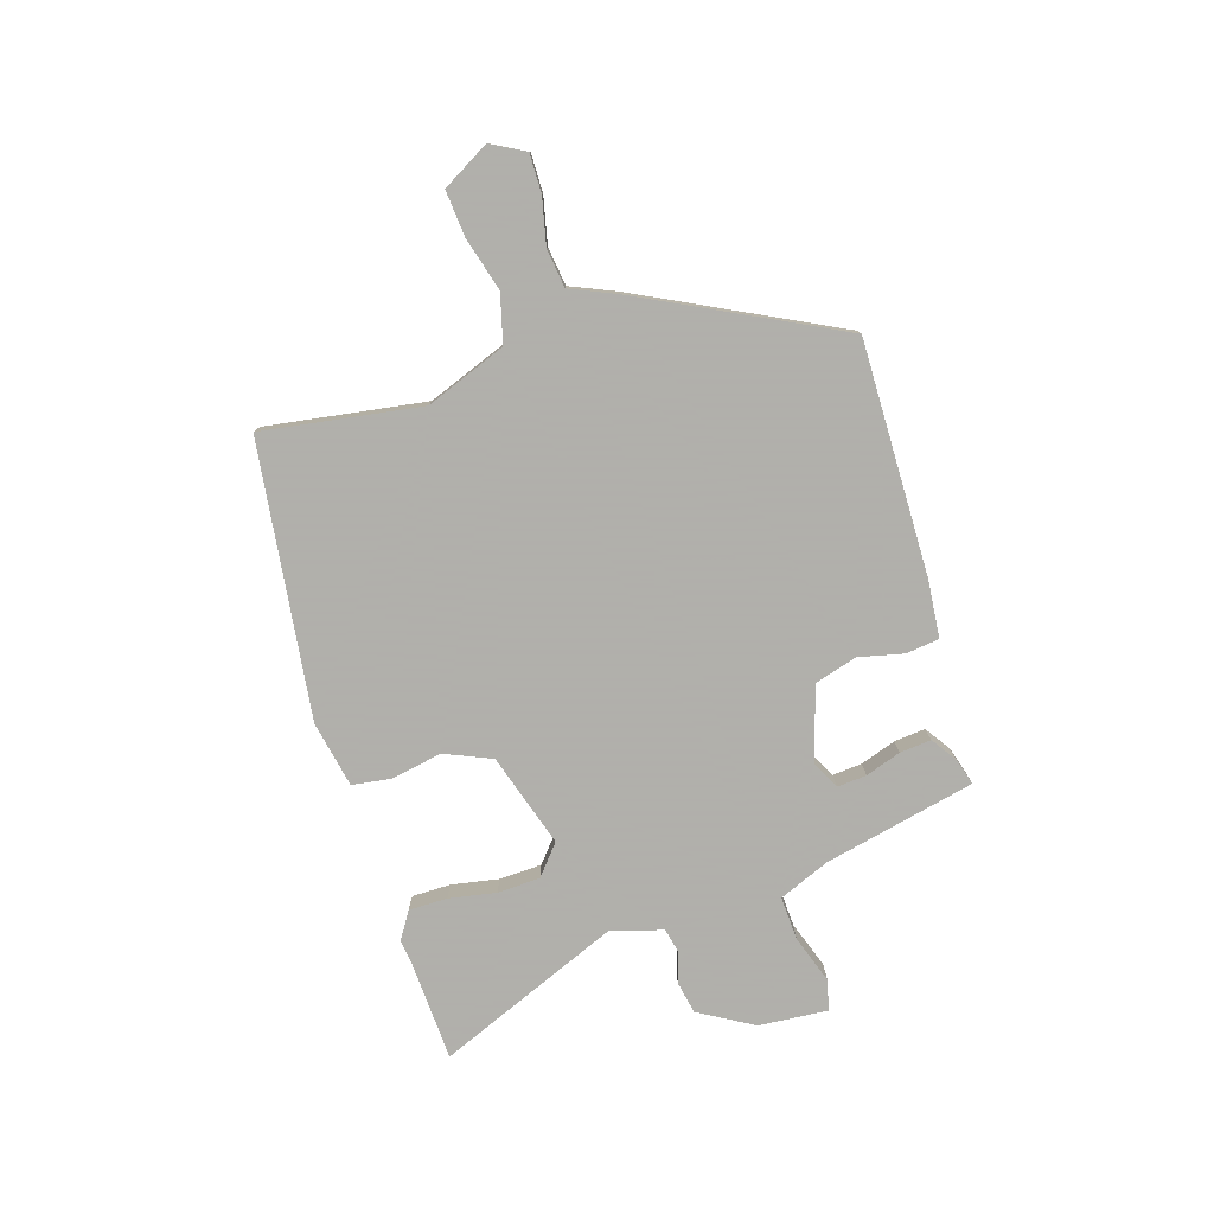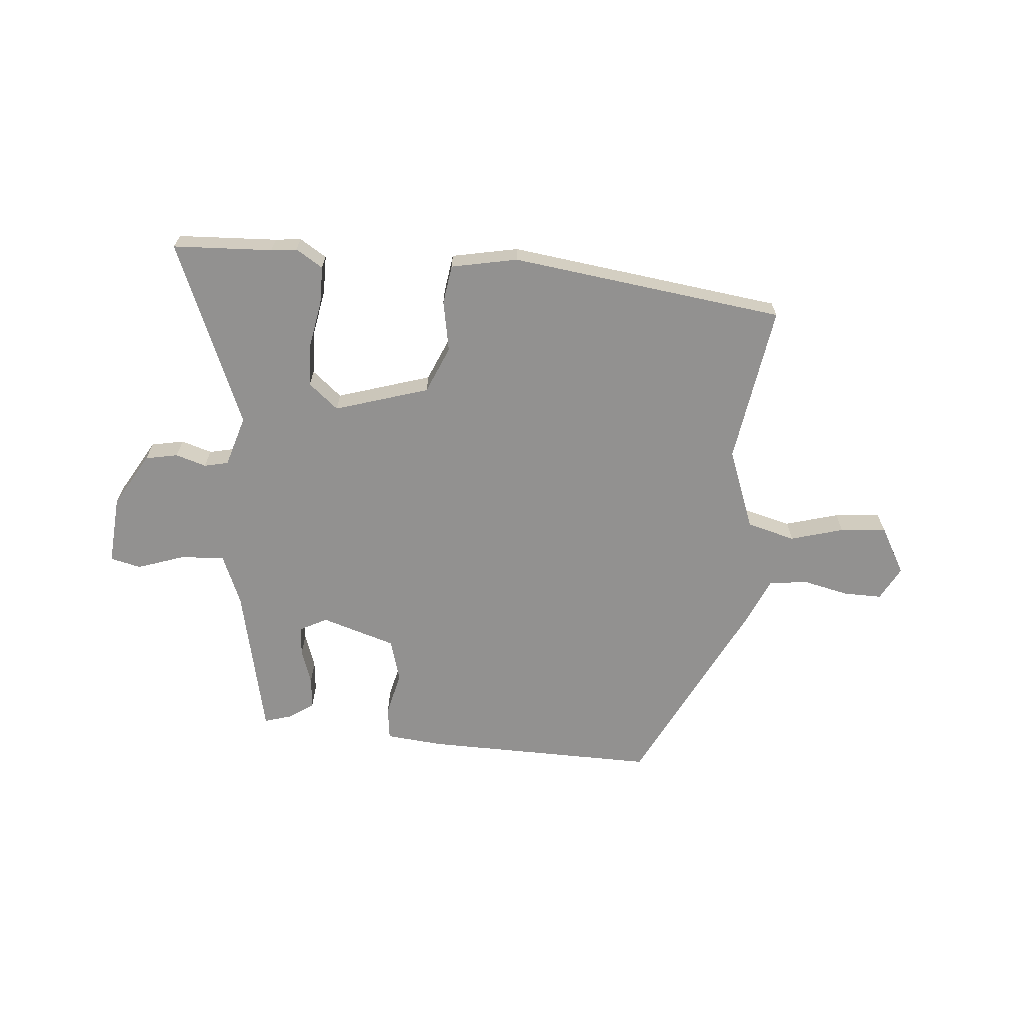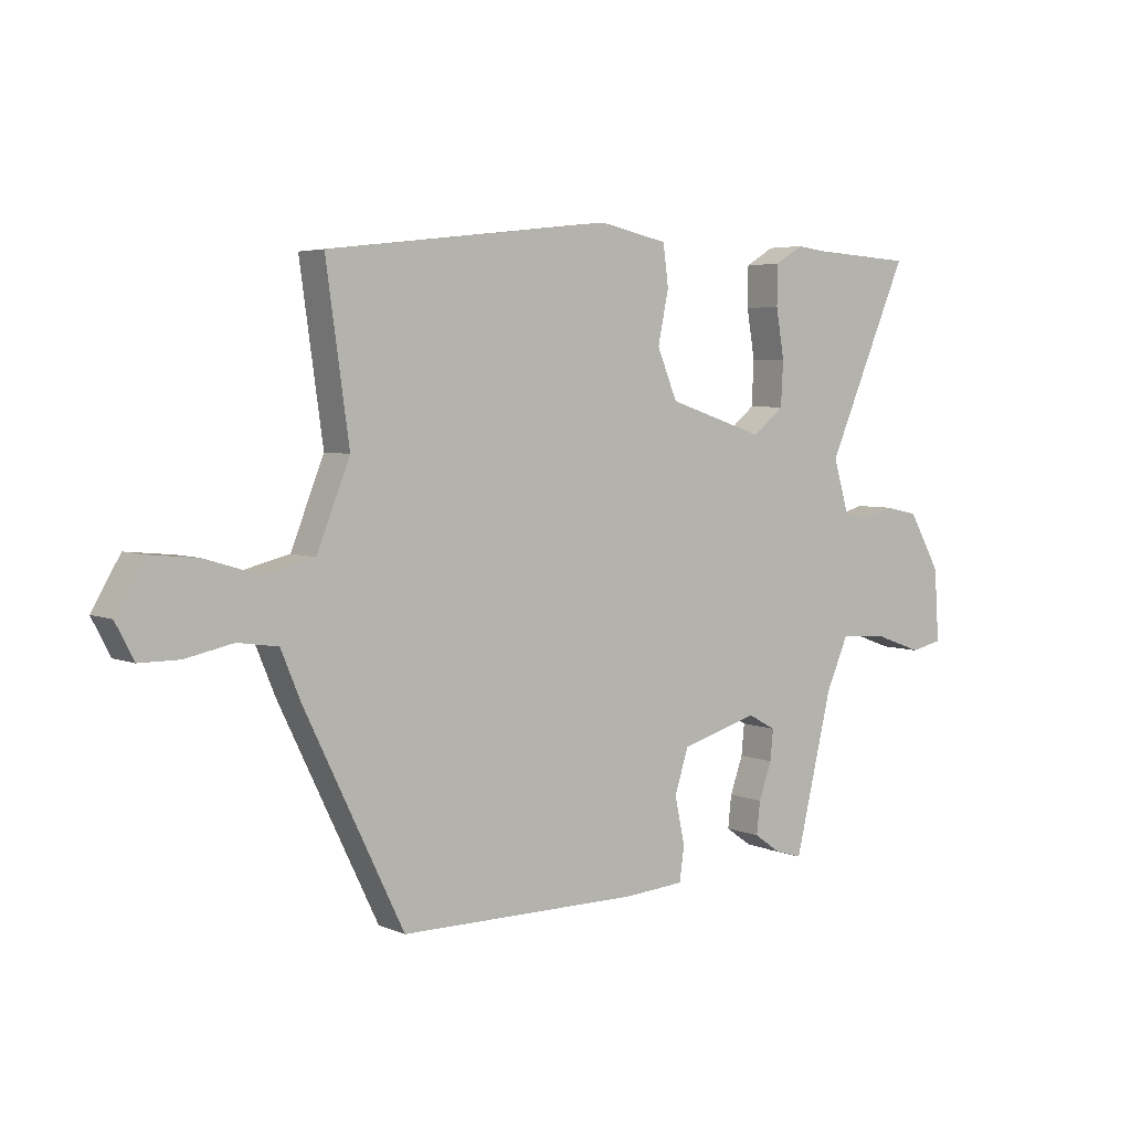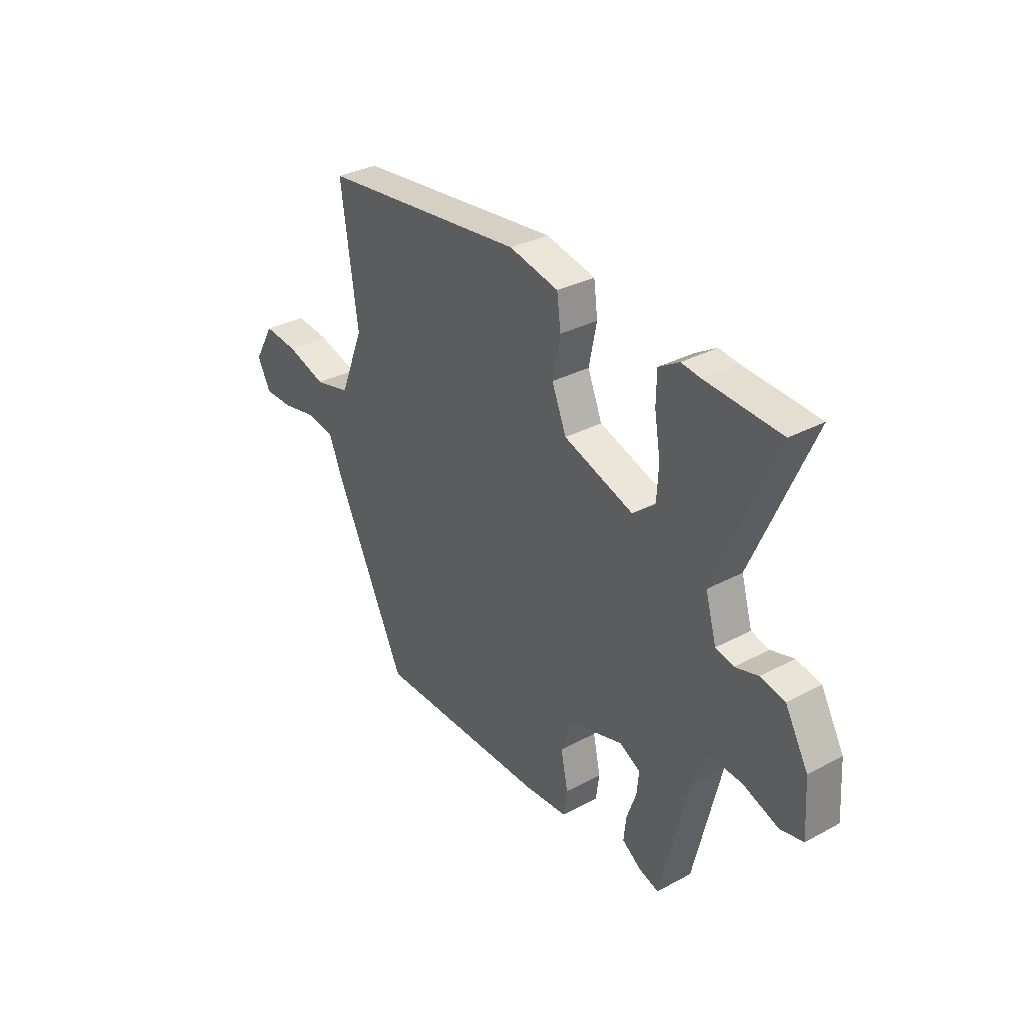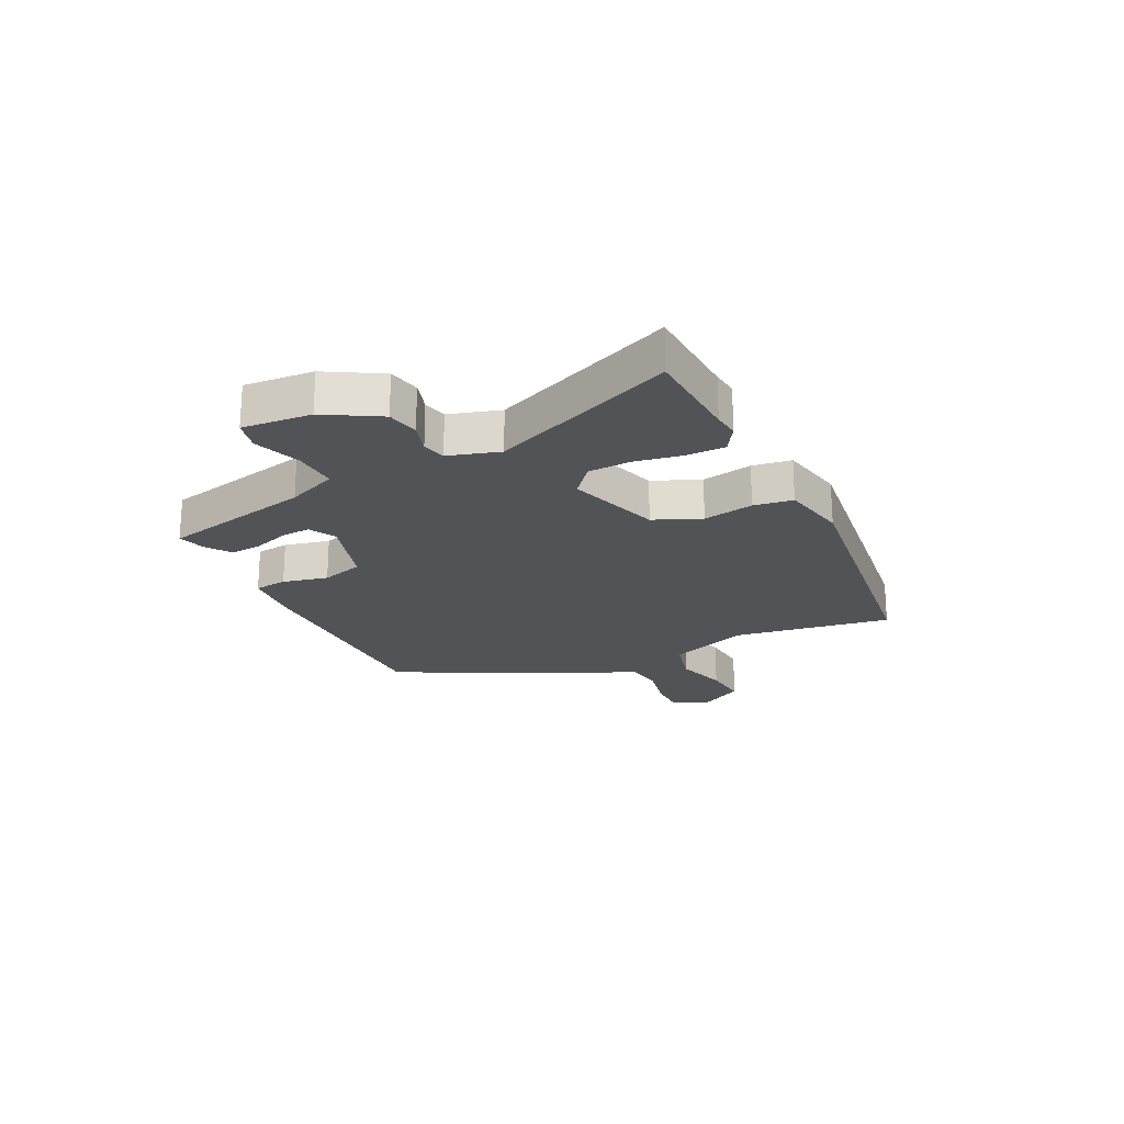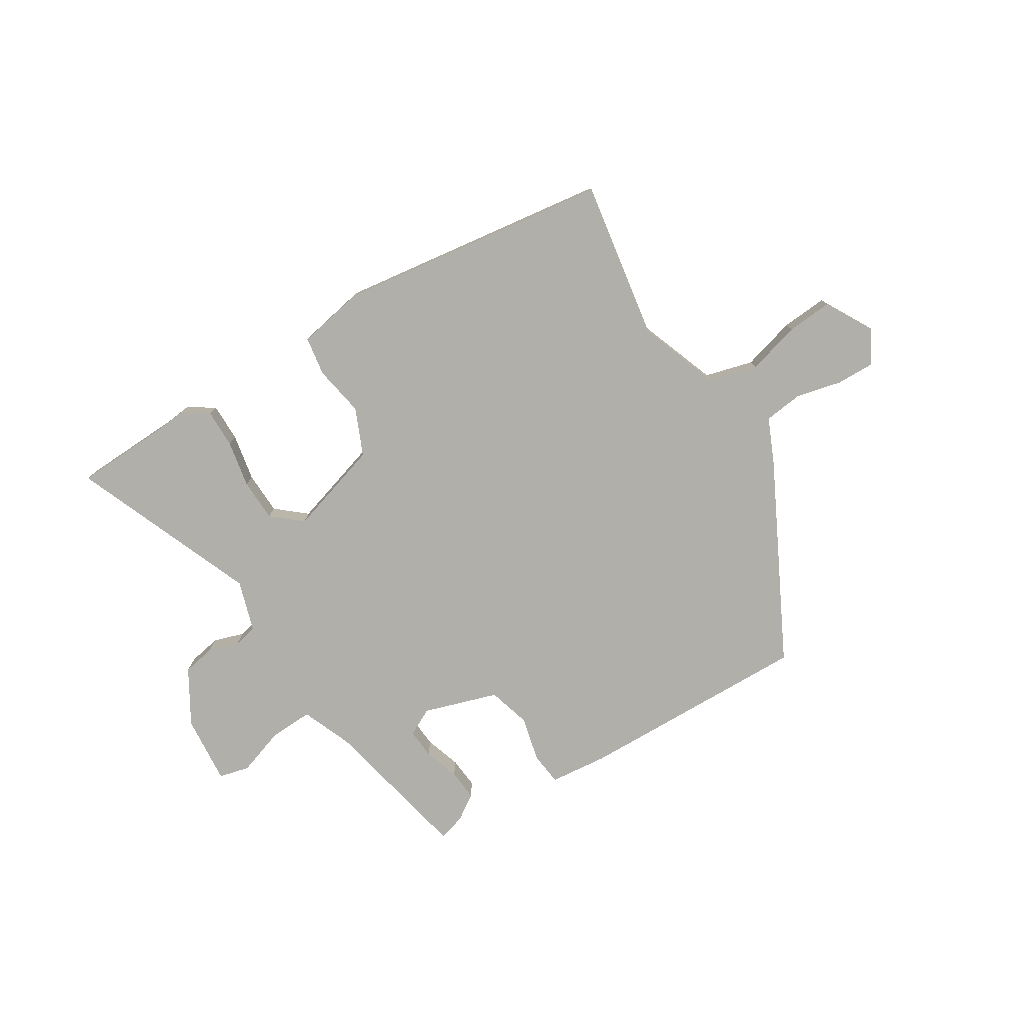
<metadata>
{"format":"obj","ext":"obj","renderer":"f3d","projection":"perspective","resolution":1024,"background":"white","views":[{"elev":-78.4,"azim":106.5,"up":"+Y"},{"elev":-66.1,"azim":-5.9,"up":"+Y"},{"elev":4.6,"azim":143.0,"up":"+Z"},{"elev":32.8,"azim":-126.5,"up":"+Z"},{"elev":-21.8,"azim":-64.6,"up":"+Y"},{"elev":-78.0,"azim":30.4,"up":"+Y"}]}
</metadata>
<code>
v -0.395 0.07 -0.474
v -0.458 0.07 -0.208
v -0.496 0.07 -0.12
v -0.573 0.07 -0.125
v -0.656 0.07 -0.155
v -0.71 0.07 -0.143
v -0.702 0.07 -0.021
v -0.648 0.07 0.075
v -0.591 0.07 0.087
v -0.537 0.07 0.071
v -0.495 0.07 0.081
v -0.469 0.07 0.171
v -0.608 0.07 0.493
v -0.433 0.07 0.504
v -0.388 0.07 0.51
v -0.34 0.07 0.481
v -0.339 0.07 0.413
v -0.353 0.07 0.33
v -0.349 0.07 0.255
v -0.296 0.07 0.212
v -0.132 0.07 0.266
v -0.098 0.07 0.349
v -0.116 0.07 0.438
v -0.107 0.07 0.507
v 0.009 0.07 0.532
v 0.492 0.07 0.477
v 0.453 0.07 0.197
v 0.509 0.07 0.056
v 0.594 0.07 0.035
v 0.687 0.07 0.063
v 0.768 0.07 0.071
v 0.816 0.07 -0.011
v 0.785 0.07 -0.071
v 0.717 0.07 -0.071
v 0.636 0.07 -0.054
v 0.568 0.07 -0.064
v 0.535 0.07 -0.144
v 0.367 0.07 -0.492
v -0.042 0.07 -0.492
v -0.144 0.07 -0.484
v -0.152 0.07 -0.426
v -0.135 0.07 -0.346
v -0.158 0.07 -0.272
v -0.289 0.07 -0.233
v -0.337 0.07 -0.259
v -0.332 0.07 -0.311
v -0.31 0.07 -0.373
v -0.304 0.07 -0.428
v -0.348 0.07 -0.459
v -0.395 0 -0.474
v -0.458 0 -0.208
v -0.496 0 -0.12
v -0.573 0 -0.125
v -0.656 0 -0.155
v -0.71 0 -0.143
v -0.702 0 -0.021
v -0.648 0 0.075
v -0.591 0 0.087
v -0.537 0 0.071
v -0.495 0 0.081
v -0.469 0 0.171
v -0.608 0 0.493
v -0.433 0 0.504
v -0.388 0 0.51
v -0.34 0 0.481
v -0.339 0 0.413
v -0.353 0 0.33
v -0.349 0 0.255
v -0.296 0 0.212
v -0.132 0 0.266
v -0.098 0 0.349
v -0.116 0 0.438
v -0.107 0 0.507
v 0.009 0 0.532
v 0.492 0 0.477
v 0.453 0 0.197
v 0.509 0 0.056
v 0.594 0 0.035
v 0.687 0 0.063
v 0.768 0 0.071
v 0.816 0 -0.011
v 0.785 0 -0.071
v 0.717 0 -0.071
v 0.636 0 -0.054
v 0.568 0 -0.064
v 0.535 0 -0.144
v 0.367 0 -0.492
v -0.042 0 -0.492
v -0.144 0 -0.484
v -0.152 0 -0.426
v -0.135 0 -0.346
v -0.158 0 -0.272
v -0.289 0 -0.233
v -0.337 0 -0.259
v -0.332 0 -0.311
v -0.31 0 -0.373
v -0.304 0 -0.428
v -0.348 0 -0.459
f 49 1 2
f 48 49 2
f 47 48 2
f 46 47 2
f 45 46 2 3
f 44 45 3
f 43 44 3
f 40 41 42
f 39 40 42
f 38 39 42
f 37 38 42
f 36 37 42
f 36 42 43
f 33 34 35
f 32 33 35
f 31 32 35
f 30 31 35
f 29 30 35
f 28 29 35 36
f 25 26 27
f 24 25 27
f 23 24 27
f 22 23 27
f 21 22 27 28
f 36 43 3
f 28 36 3
f 21 28 3
f 20 21 3
f 16 17 18
f 15 16 18
f 14 15 18
f 14 18 19
f 13 14 19
f 12 13 19
f 8 9 10
f 7 8 10
f 6 7 10
f 5 6 10
f 4 5 10
f 4 10 11
f 3 4 11
f 12 19 20
f 11 12 20
f 3 11 20
f 51 50 98
f 51 98 97
f 51 97 96
f 51 96 95
f 52 51 95 94
f 52 94 93
f 52 93 92
f 91 90 89
f 91 89 88
f 91 88 87
f 91 87 86
f 91 86 85
f 92 91 85
f 84 83 82
f 84 82 81
f 84 81 80
f 84 80 79
f 84 79 78
f 85 84 78 77
f 76 75 74
f 76 74 73
f 76 73 72
f 76 72 71
f 77 76 71 70
f 52 92 85
f 52 85 77
f 52 77 70
f 52 70 69
f 67 66 65
f 67 65 64
f 67 64 63
f 68 67 63
f 68 63 62
f 68 62 61
f 59 58 57
f 59 57 56
f 59 56 55
f 59 55 54
f 59 54 53
f 60 59 53
f 60 53 52
f 69 68 61
f 69 61 60
f 69 60 52
f 1 50 51 2
f 2 51 52 3
f 3 52 53 4
f 4 53 54 5
f 5 54 55 6
f 6 55 56 7
f 7 56 57 8
f 8 57 58 9
f 9 58 59 10
f 10 59 60 11
f 11 60 61 12
f 12 61 62 13
f 13 62 63 14
f 14 63 64 15
f 15 64 65 16
f 16 65 66 17
f 17 66 67 18
f 18 67 68 19
f 19 68 69 20
f 20 69 70 21
f 21 70 71 22
f 22 71 72 23
f 23 72 73 24
f 24 73 74 25
f 25 74 75 26
f 26 75 76 27
f 27 76 77 28
f 28 77 78 29
f 29 78 79 30
f 30 79 80 31
f 31 80 81 32
f 32 81 82 33
f 33 82 83 34
f 34 83 84 35
f 35 84 85 36
f 36 85 86 37
f 37 86 87 38
f 38 87 88 39
f 39 88 89 40
f 40 89 90 41
f 41 90 91 42
f 42 91 92 43
f 43 92 93 44
f 44 93 94 45
f 45 94 95 46
f 46 95 96 47
f 47 96 97 48
f 48 97 98 49
f 49 98 50 1

</code>
